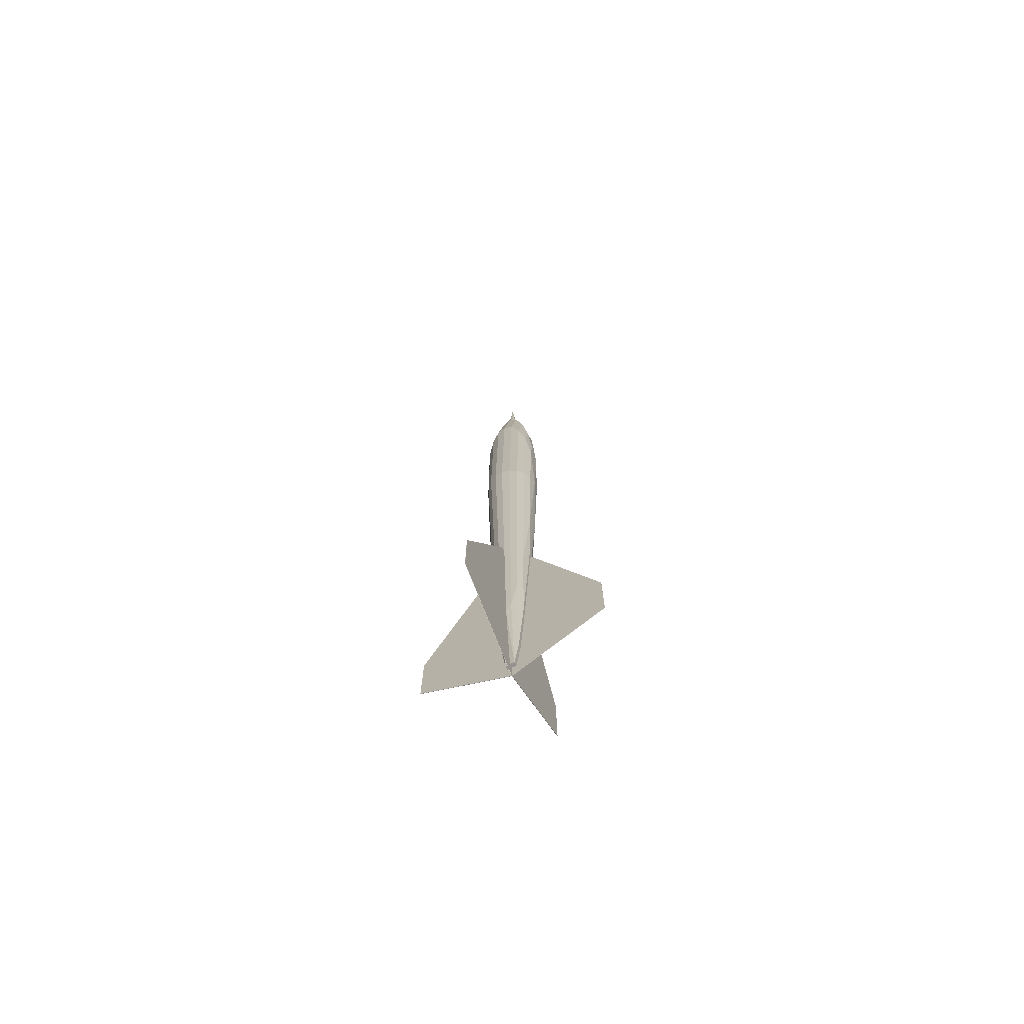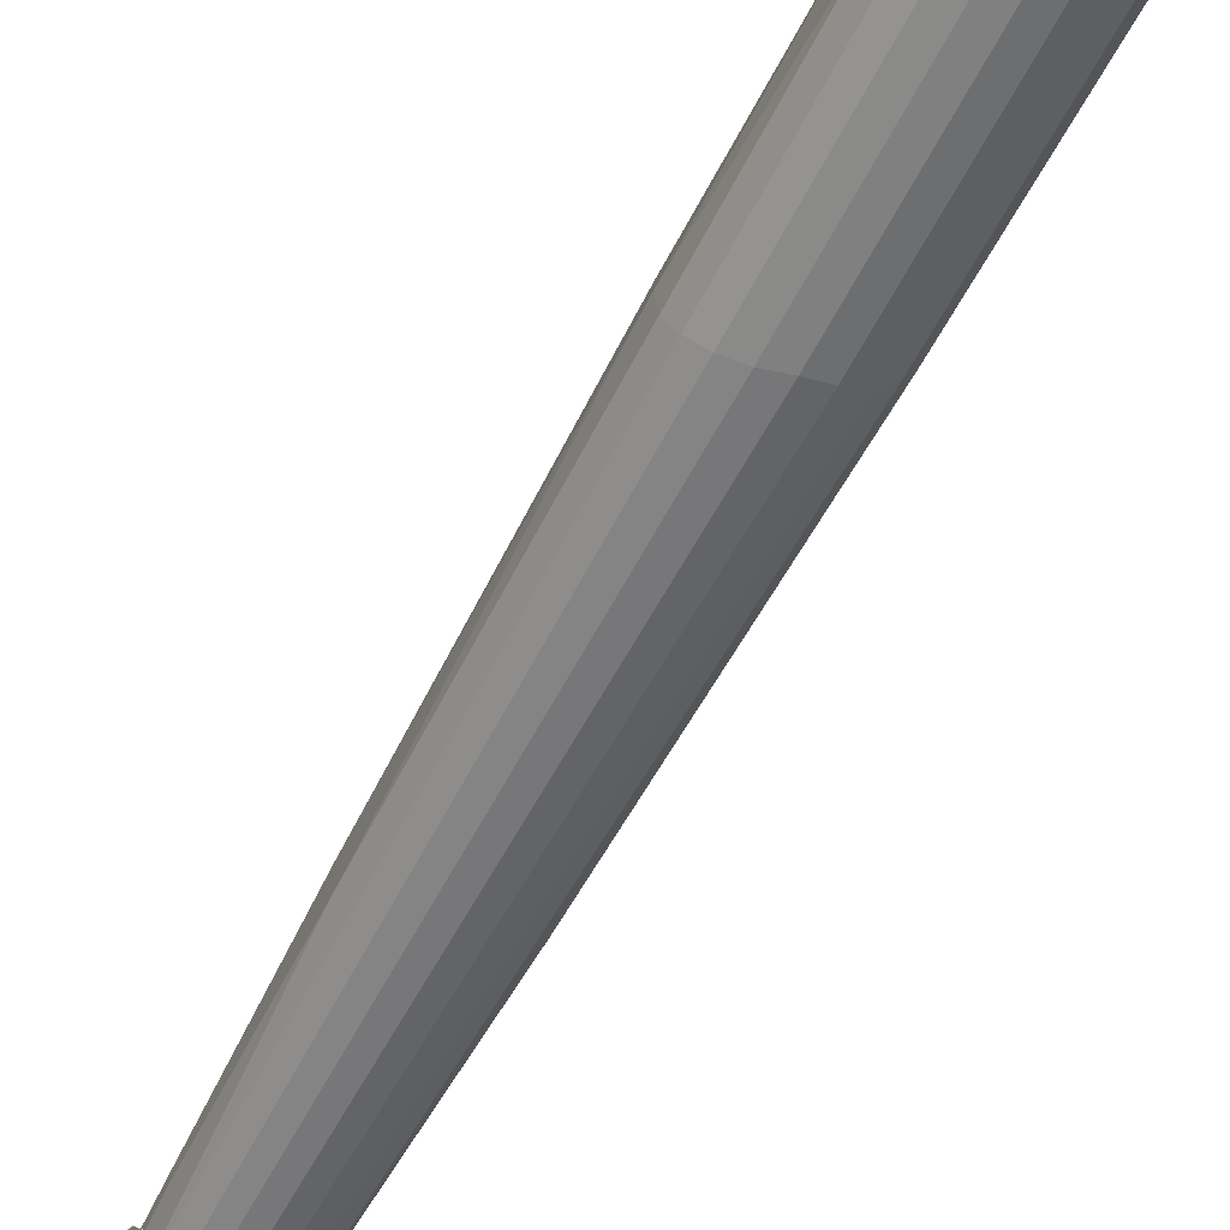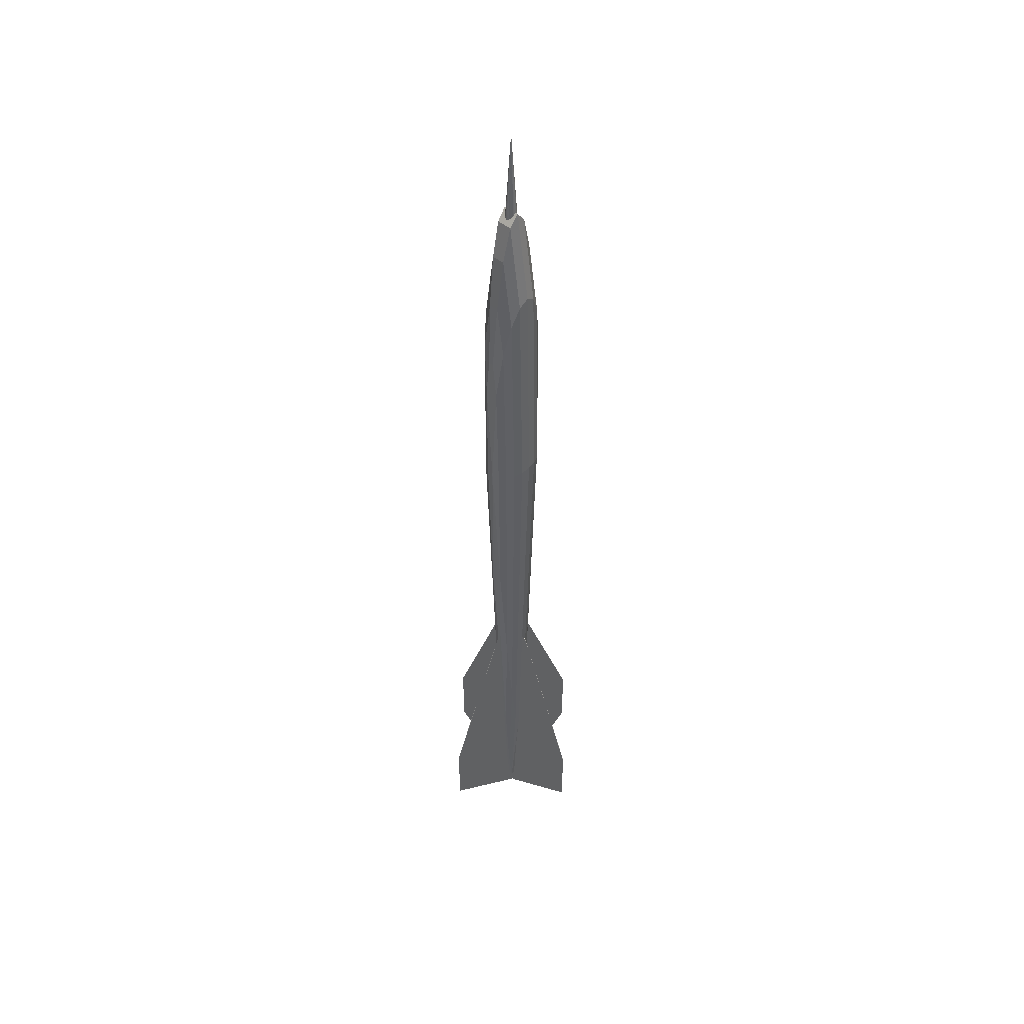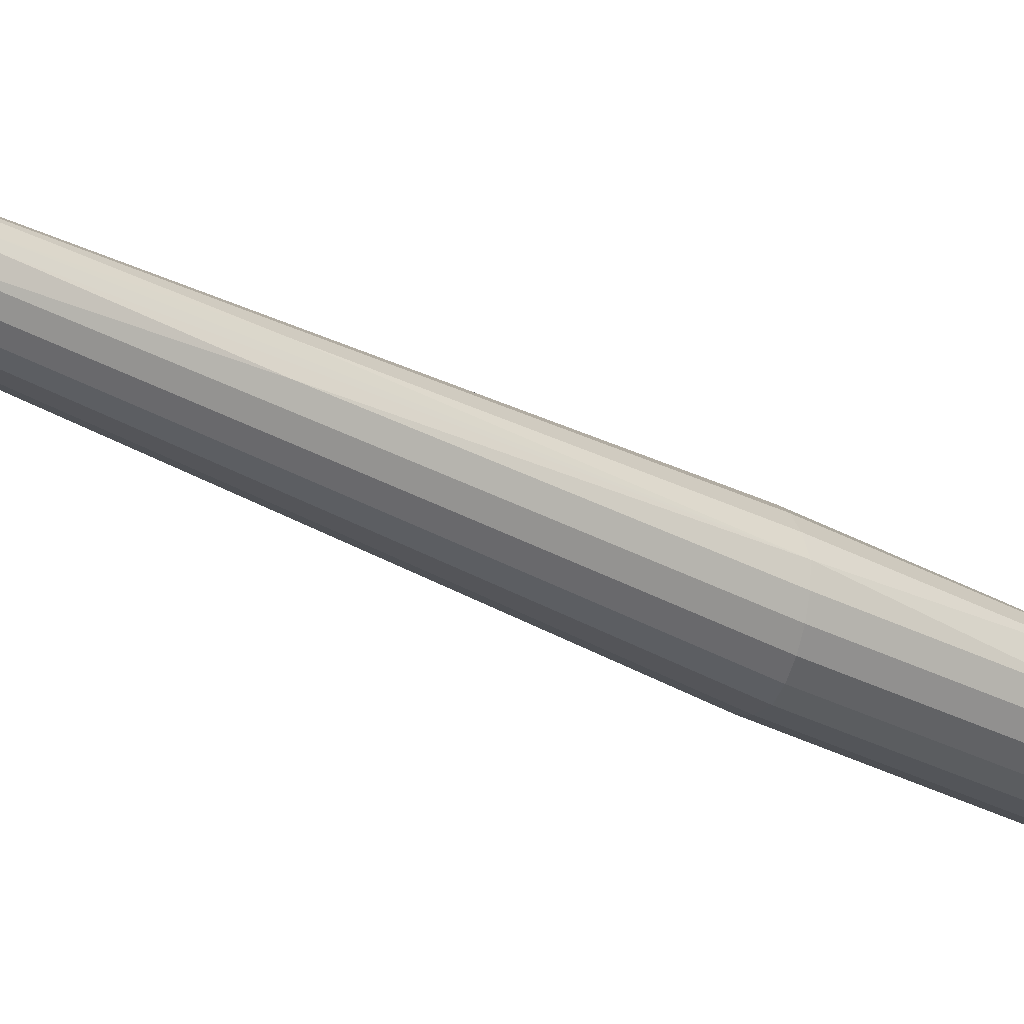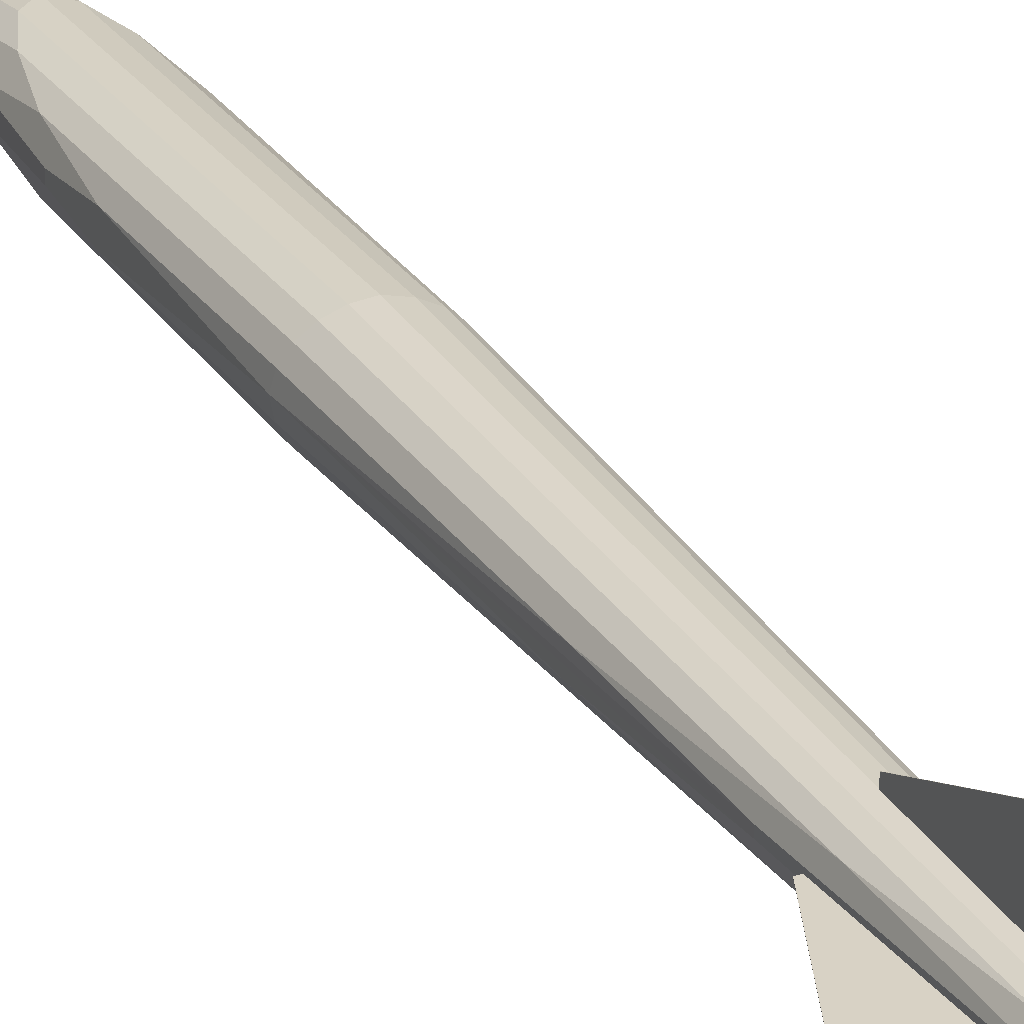
<metadata>
{"format":"obj","ext":"obj","renderer":"f3d","projection":"perspective","resolution":1024,"background":"white","views":[{"elev":-73.5,"azim":26.6,"up":"+Y"},{"elev":-56.5,"azim":153.4,"up":"+Z"},{"elev":44.4,"azim":136.2,"up":"+Y"},{"elev":-31.0,"azim":51.7,"up":"+Z"},{"elev":27.7,"azim":-26.3,"up":"+Z"}]}
</metadata>
<code>
o Cone
v -0.1078 0.4393 -0.007516
v -0.1064 0.4393 -0.007371
v -0.105 0.4393 -0.006943
v -0.1036 0.4393 -0.006249
v -0.1025 0.4393 -0.005314
v -0.1016 0.4393 -0.004175
v -0.1009 0.4393 -0.002876
v -0.1004 0.4393 -0.001466
v -0.1003 0.4393 -0
v -0.1004 0.4393 0.001466
v -0.1009 0.4393 0.002876
v -0.1016 0.4393 0.004175
v -0.1025 0.4393 0.005314
v -0.1036 0.4393 0.006249
v -0.105 0.4393 0.006943
v -0.1064 0.4393 0.007371
v -0.1078 0.4393 0.007516
v -0.1093 0.4393 0.007371
v -0.1107 0.4393 0.006943
v -0.112 0.4393 0.006249
v -0.1132 0.4393 0.005314
v -0.1141 0.4393 0.004175
v -0.1148 0.4393 0.002876
v -0.1153 0.4393 0.001466
v -0.1154 0.4393 -0
v -0.1153 0.4393 -0.001466
v -0.1148 0.4393 -0.002876
v -0.1141 0.4393 -0.004175
v -0.1132 0.4393 -0.005314
v -0.112 0.4393 -0.006249
v -0.1107 0.4393 -0.006943
v -0.1093 0.4393 -0.007371
v -0.1077 0.5541 0
f 1 33 2
f 2 33 3
f 3 33 4
f 4 33 5
f 5 33 6
f 6 33 7
f 7 33 8
f 8 33 9
f 9 33 10
f 10 33 11
f 11 33 12
f 12 33 13
f 13 33 14
f 14 33 15
f 15 33 16
f 16 33 17
f 17 33 18
f 18 33 19
f 19 33 20
f 20 33 21
f 21 33 22
f 22 33 23
f 23 33 24
f 24 33 25
f 25 33 26
f 26 33 27
f 27 33 28
f 28 33 29
f 29 33 30
f 30 33 31
f 1 2 3 4 5 6 7 8 9 10 11 12 13 14 15 16 17 18 19 20 21 22 23 24 25 26 27 28 29 30 31 32
f 31 33 32
f 32 33 1
o Sphere
v -0.1353 0.2819 -0.006785
v -0.1312 0.3306 -0.01291
v -0.1248 0.3608 -0.01776
v -0.1168 0.379 -0.02088
v -0.1079 0.3849 -0.02196
v -0.09906 0.3774 -0.02088
v -0.09109 0.3571 -0.01776
v -0.08479 0.3242 -0.01291
v -0.08078 0.2719 -0.006785
v -0.1353 0.3172 -0.002592
v -0.1311 0.3796 -0.00493
v -0.1247 0.429 -0.006785
v -0.1167 0.4626 -0.007976
v -0.1078 0.4739 -0.008387
v -0.09895 0.4619 -0.007976
v -0.091 0.427 -0.006785
v -0.08472 0.375 -0.00493
v -0.08074 0.3085 -0.002592
v -0.1353 0.3169 0.002592
v -0.1311 0.3793 0.00493
v -0.1247 0.4287 0.006785
v -0.1167 0.4624 0.007976
v -0.1078 0.4737 0.008387
v -0.09895 0.4617 0.007976
v -0.091 0.4267 0.006785
v -0.08473 0.3744 0.00493
v -0.08074 0.3079 0.002592
v -0.1353 0.2809 0.006785
v -0.1312 0.3292 0.01291
v -0.1248 0.3591 0.01776
v -0.1168 0.3772 0.02088
v -0.1079 0.383 0.02196
v -0.09906 0.3753 0.02088
v -0.0911 0.3549 0.01776
v -0.08479 0.3219 0.01291
v -0.08079 0.2702 0.006785
v -0.1341 0.1717 0.007966
v -0.1302 0.1697 0.01515
v -0.1242 0.1677 0.02085
v -0.1166 0.166 0.02452
v -0.1082 0.1648 0.0258
v -0.09978 0.162 0.02452
v -0.0922 0.1601 0.02085
v -0.08618 0.1591 0.01515
v -0.0823 0.1595 0.007966
v -0.1354 0.1735 0
v -0.131 0.01353 0.005611
v -0.1247 -0.1093 0.008971
v -0.1188 -0.1912 0.01068
v -0.1136 -0.2372 0.01155
v -0.1087 -0.251 0.01187
v -0.1038 -0.2385 0.01155
v -0.09853 -0.1942 0.01068
v -0.09243 -0.1143 0.008971
v -0.08585 0.003883 0.005611
v -0.1286 -0.07498 0.001912
v -0.1216 -0.2351 0.002728
v -0.1169 -0.3211 0.003256
v -0.113 -0.3589 0.003737
v -0.1047 -0.3598 0.003737
v -0.1047 -0.3598 0.003737
v -0.1007 -0.323 0.003256
v -0.09588 -0.2386 0.002728
v -0.0884 -0.0811 0.001912
v -0.08094 0.1612 0
v -0.1286 -0.07461 -0.001912
v -0.1216 -0.2346 -0.002728
v -0.1169 -0.3206 -0.003256
v -0.113 -0.3583 -0.003737
v -0.1047 -0.3593 -0.003737
v -0.1047 -0.3593 -0.003737
v -0.1007 -0.3225 -0.003256
v -0.09588 -0.2382 -0.002728
v -0.0884 -0.08075 -0.001912
v -0.1309 0.01423 -0.005611
v -0.1247 -0.1075 -0.008971
v -0.1188 -0.1893 -0.01068
v -0.1136 -0.2352 -0.01155
v -0.1087 -0.249 -0.01187
v -0.1038 -0.2366 -0.01155
v -0.09853 -0.1923 -0.01068
v -0.09243 -0.1126 -0.008971
v -0.08585 0.004519 -0.005611
v -0.1341 0.1731 -0.007966
v -0.1302 0.1727 -0.01515
v -0.1242 0.1723 -0.02085
v -0.1166 0.1717 -0.02452
v -0.1082 0.171 -0.0258
v -0.09978 0.1682 -0.02452
v -0.09219 0.1655 -0.02085
v -0.08617 0.1634 -0.01515
v -0.0823 0.1619 -0.007966
f 124 123 40 41
f 121 120 37 38
f 118 117 34 35
f 125 124 41 42
f 122 121 38 39
f 119 118 35 36
f 98 125 42
f 123 122 39 40
f 120 119 36 37
f 117 79 34
f 38 37 46 47
f 35 34 43 44
f 42 41 50 51
f 39 38 47 48
f 36 35 44 45
f 98 42 51
f 40 39 48 49
f 37 36 45 46
f 34 79 43
f 41 40 49 50
f 43 79 52
f 50 49 58 59
f 47 46 55 56
f 44 43 52 53
f 51 50 59 60
f 48 47 56 57
f 45 44 53 54
f 98 51 60
f 49 48 57 58
f 46 45 54 55
f 58 57 66 67
f 55 54 63 64
f 52 79 61
f 59 58 67 68
f 56 55 64 65
f 53 52 61 62
f 60 59 68 69
f 57 56 65 66
f 54 53 62 63
f 98 60 69
f 63 62 71 72
f 98 69 78
f 67 66 75 76
f 64 63 72 73
f 61 79 70
f 68 67 76 77
f 65 64 73 74
f 62 61 70 71
f 69 68 77 78
f 66 65 74 75
f 75 74 84 85
f 72 71 81 82
f 98 78 88
f 76 75 85 86
f 73 72 82 83
f 70 79 80
f 77 76 86 87
f 74 73 83 84
f 71 70 80 81
f 78 77 87 88
f 81 80 89 90
f 88 87 96 97
f 85 84 93 94
f 82 81 90 91
f 98 88 97
f 86 85 94 95
f 83 82 91 92
f 80 79 89
f 87 86 95 96
f 84 83 92 93
f 96 95 105 106
f 93 92 102 103
f 90 89 99 100
f 97 96 106 107
f 94 93 103 104
f 91 90 100 101
f 98 97 107
f 95 94 104 105
f 92 91 101 102
f 89 79 99
f 102 101 110 111
f 99 79 108
f 106 105 114 115
f 103 102 111 112
f 100 99 108 109
f 107 106 115 116
f 104 103 112 113
f 101 100 109 110
f 98 107 116
f 105 104 113 114
f 114 113 122 123
f 111 110 119 120
f 108 79 117
f 115 114 123 124
f 112 111 120 121
f 109 108 117 118
f 116 115 124 125
f 113 112 121 122
f 110 109 118 119
f 98 116 125
o Cube
v -0.1952 -0.2569 -0.000105
v -0.1302 -0.09646 -0.000105
v -0.1302 -0.09646 0.000105
v -0.1952 -0.2569 0.000105
v -0.02231 -0.2571 -0.000105
v -0.08684 -0.09652 -0.000105
v -0.08684 -0.09652 0.000105
v -0.02231 -0.2571 0.000105
v -0.1072 -0.376 0.000105
v -0.1072 -0.376 -0.000105
v -0.02239 -0.3214 -0.000105
v -0.02239 -0.3214 0.000105
v -0.1106 -0.376 0.000105
v -0.1106 -0.376 -0.000105
v -0.1953 -0.3212 -0.000105
v -0.1953 -0.3212 0.000105
f 135 134 138 139
f 140 126 127 131 130 136 135 139
f 131 127 128 132
f 138 134 137 133 132 128 129 141
f 130 133 137 136
f 141 129 126 140
f 128 127 126 129
f 131 132 133 130
f 134 135 136 137
f 139 138 141 140
o Cube.001
v -0.1088 -0.257 0.08643
v -0.1086 -0.09649 0.0217
v -0.1084 -0.09649 0.0217
v -0.1086 -0.257 0.08643
v -0.1088 -0.257 -0.08643
v -0.1086 -0.09649 -0.0217
v -0.1084 -0.09649 -0.0217
v -0.1086 -0.257 -0.08643
v -0.1088 -0.376 -0.001738
v -0.109 -0.376 -0.001723
v -0.1089 -0.3213 -0.08643
v -0.1087 -0.3213 -0.08643
v -0.1088 -0.376 0.001721
v -0.109 -0.376 0.001735
v -0.1089 -0.3213 0.08643
v -0.1087 -0.3213 0.08643
f 151 150 154 155
f 156 142 143 147 146 152 151 155
f 147 143 144 148
f 154 150 153 149 148 144 145 157
f 146 149 153 152
f 157 145 142 156
f 144 143 142 145
f 147 148 149 146
f 150 151 152 153
f 155 154 157 156

</code>
